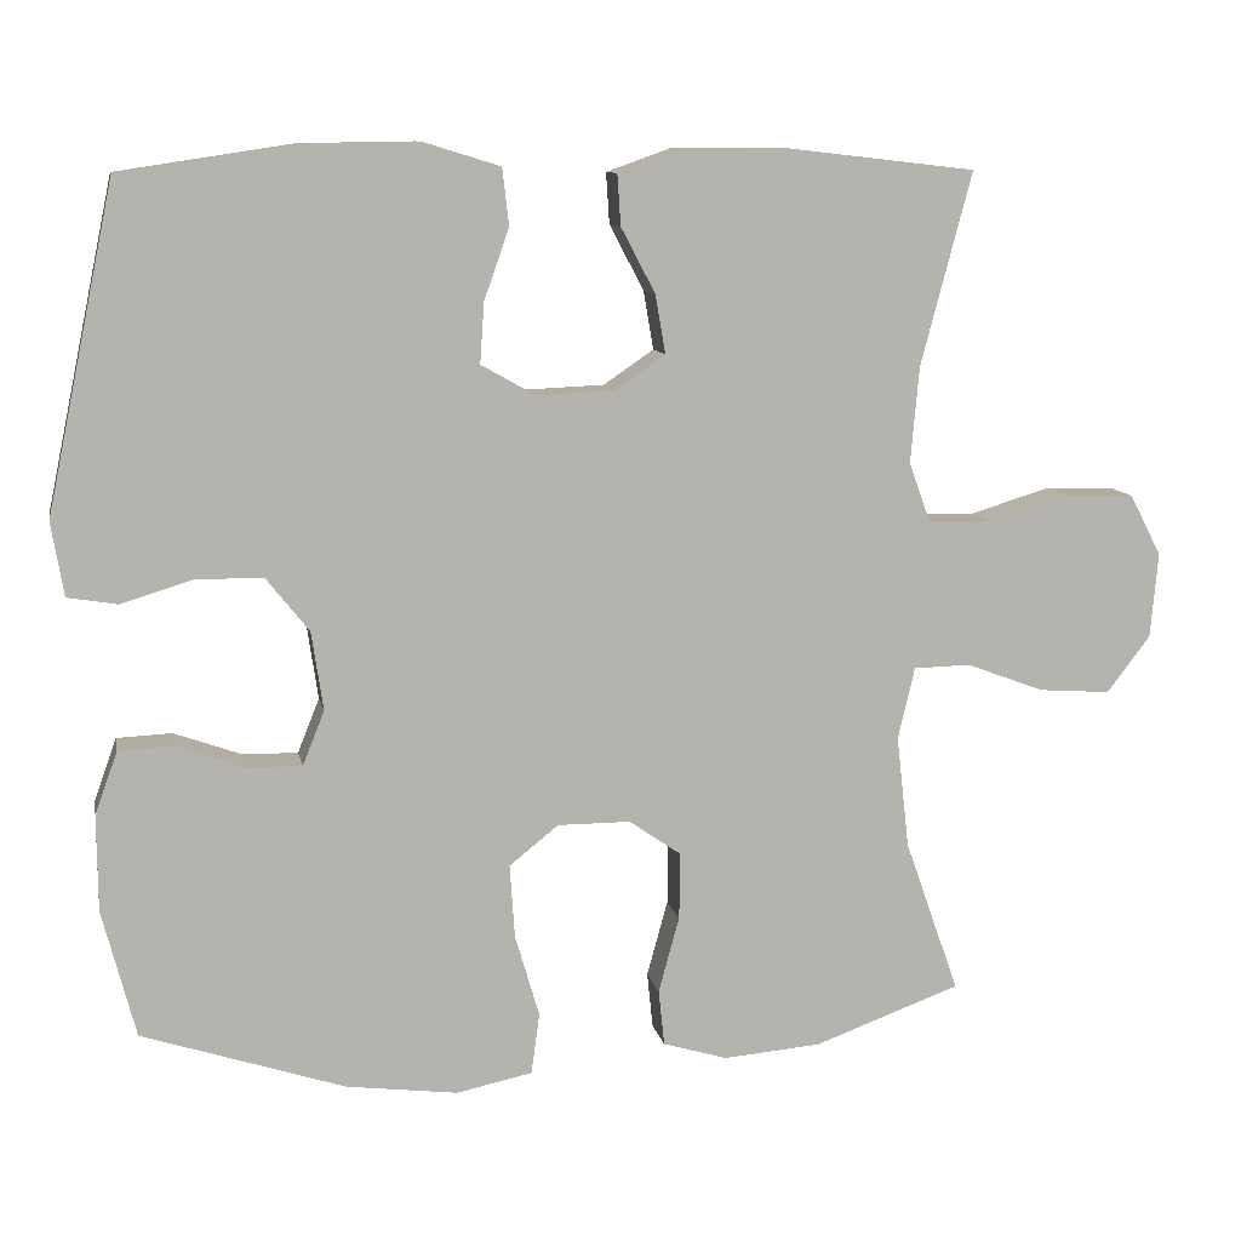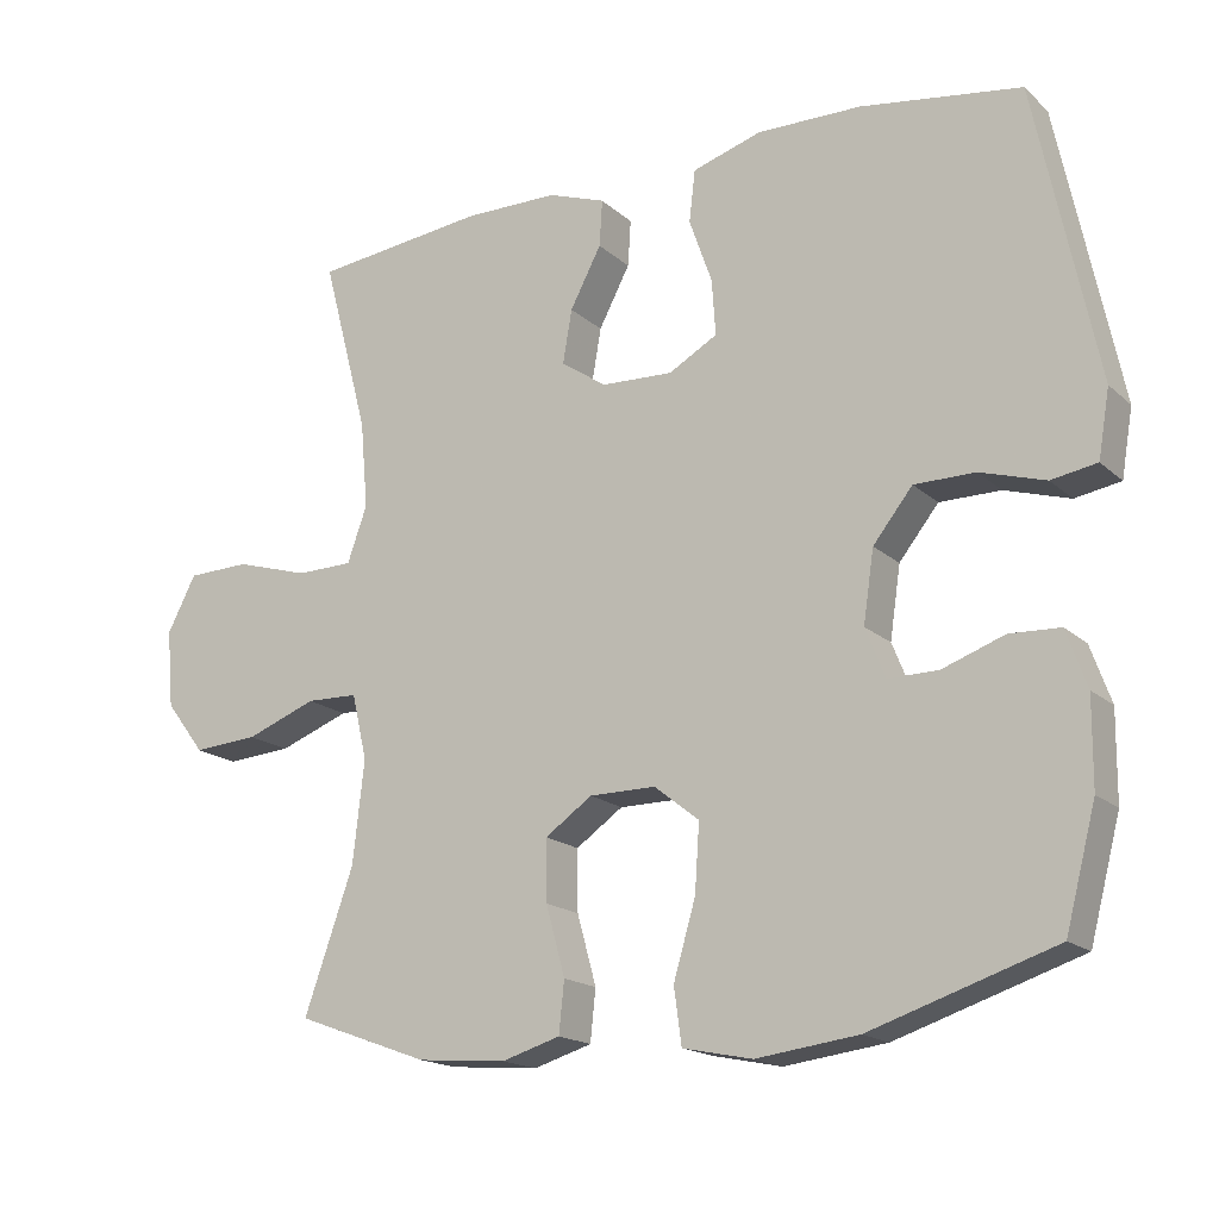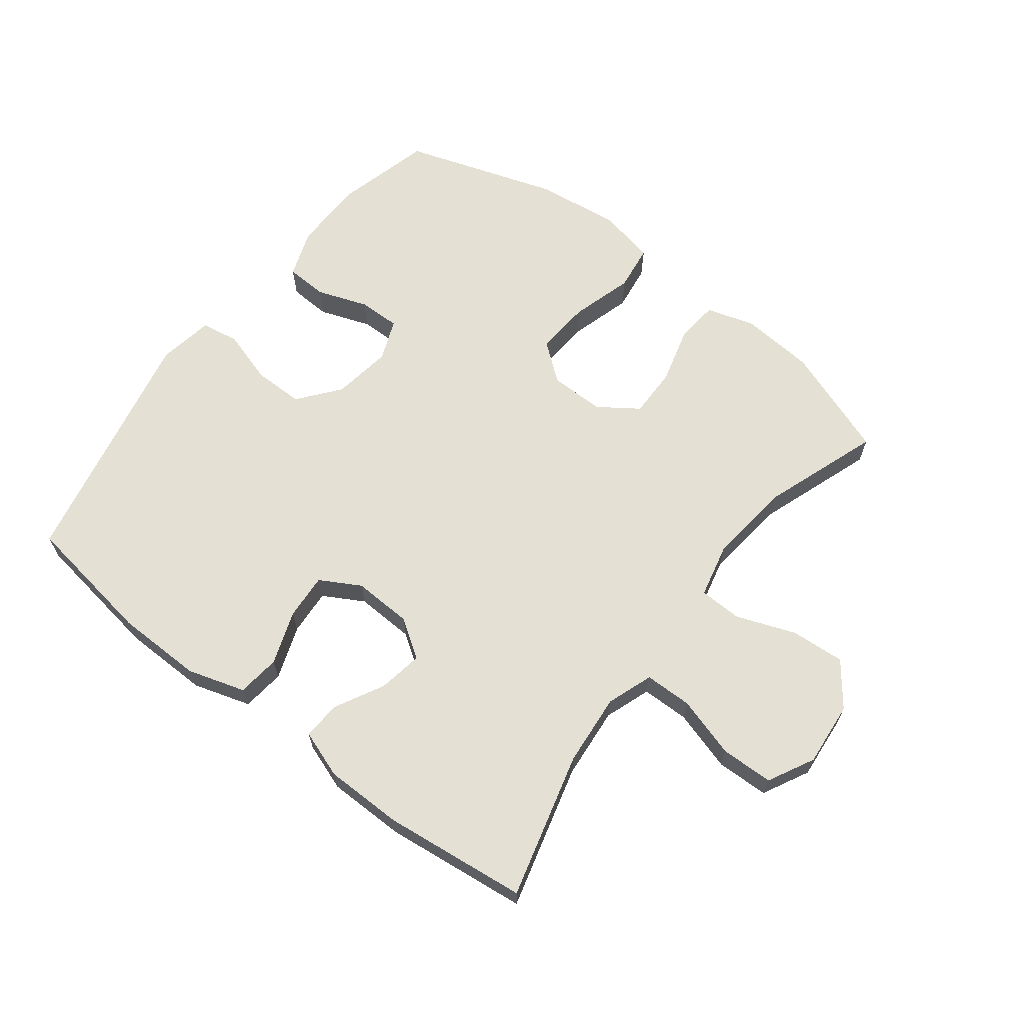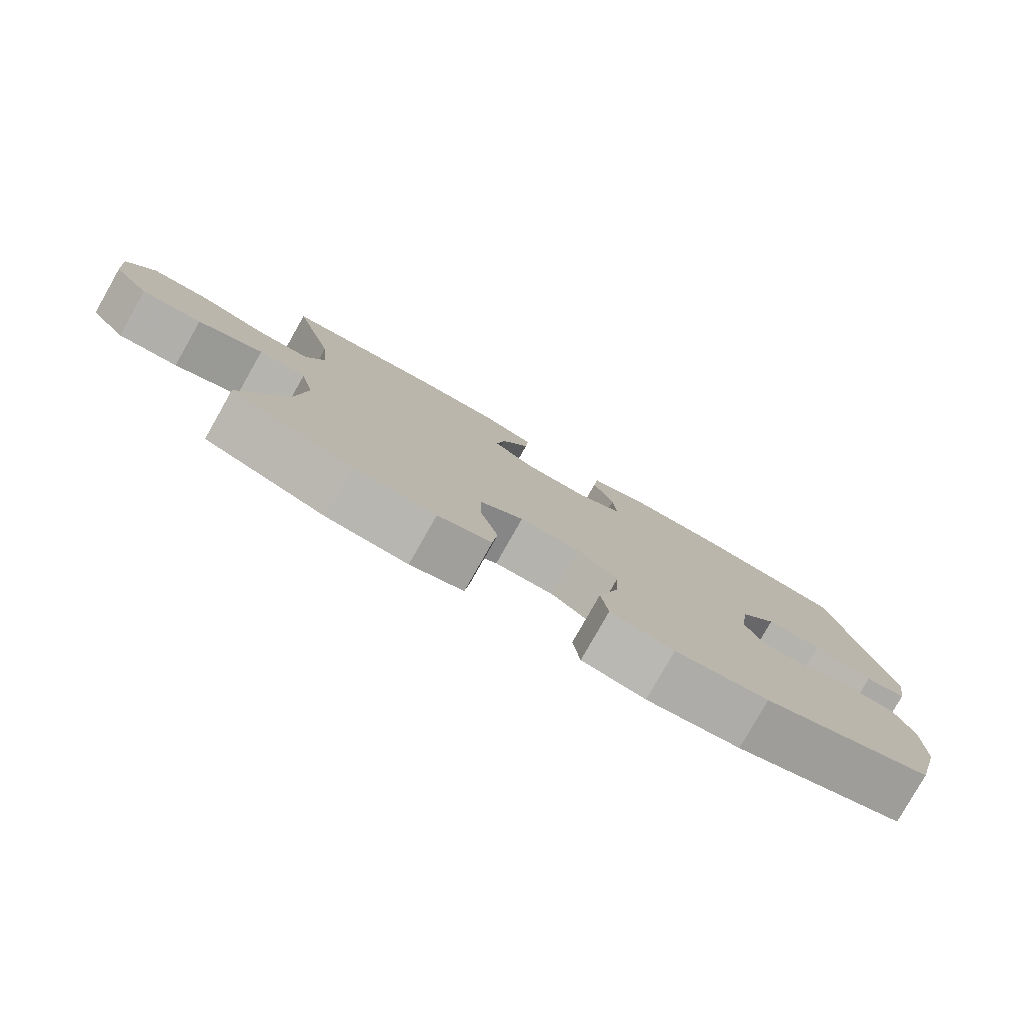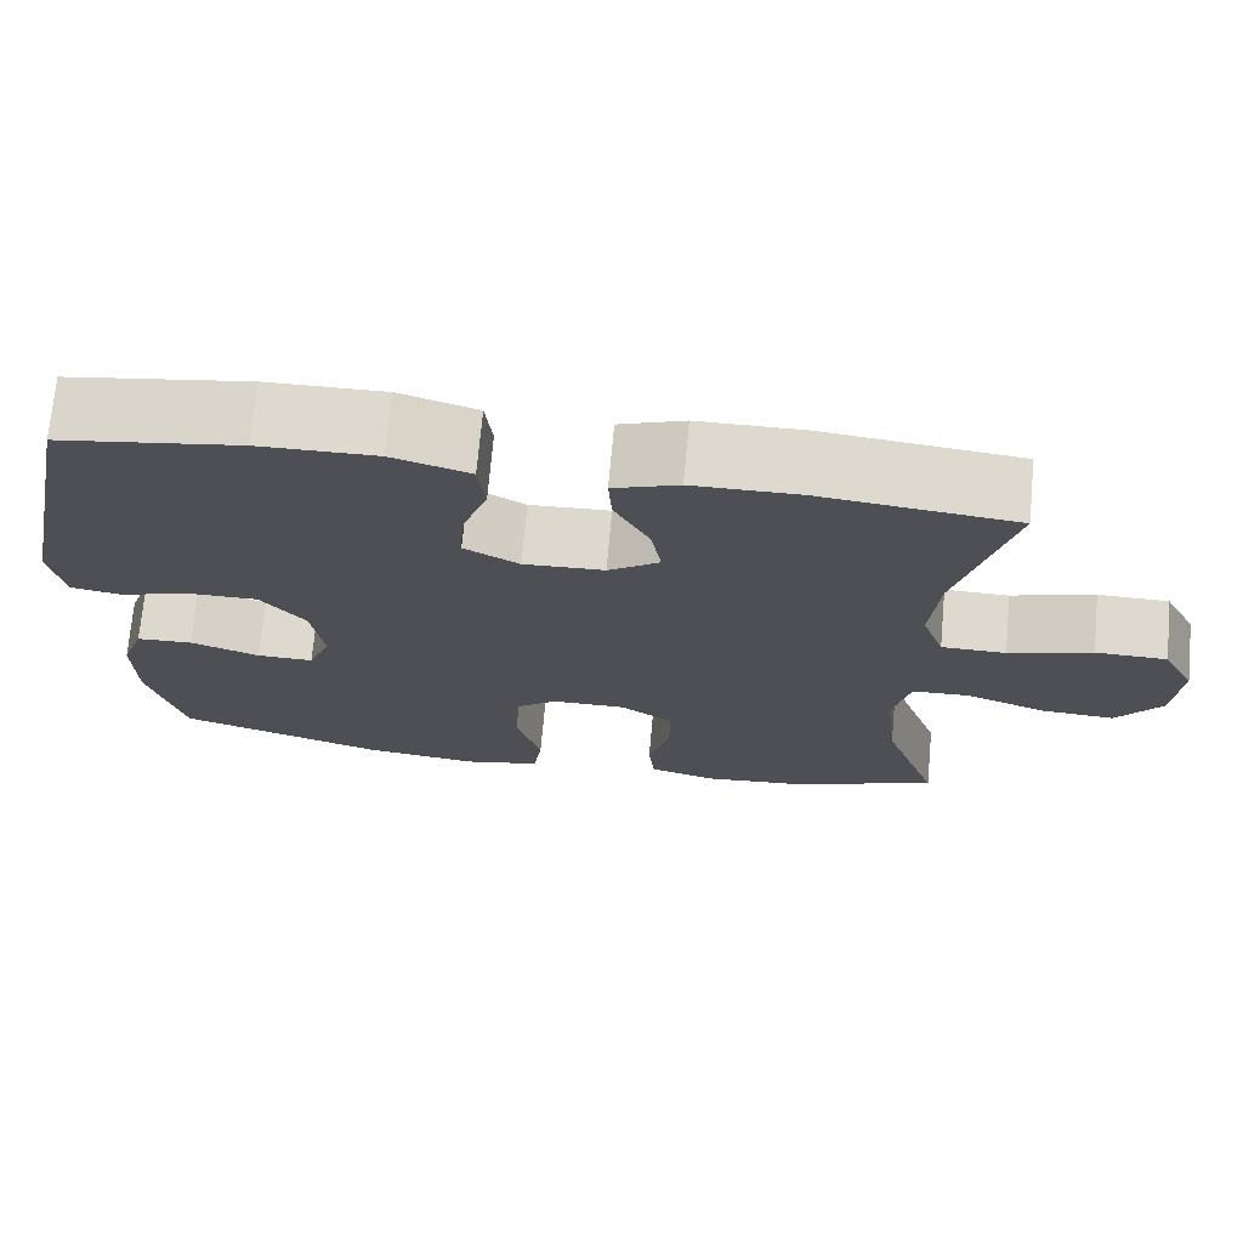
<metadata>
{"format":"obj","ext":"obj","renderer":"f3d","projection":"perspective","resolution":1024,"background":"white","views":[{"elev":10.2,"azim":-11.0,"up":"+Z"},{"elev":-17.3,"azim":-148.8,"up":"+Z"},{"elev":65.2,"azim":37.5,"up":"+Y"},{"elev":-80.0,"azim":150.5,"up":"+Z"},{"elev":71.6,"azim":5.2,"up":"+Z"}]}
</metadata>
<code>
v 0.5 0.07 -0.5
v 0.325 0.07 -0.564
v 0.208 0.07 -0.574
v 0.131 0.07 -0.551
v 0.124 0.07 -0.484
v 0.149 0.07 -0.393
v 0.15 0.07 -0.313
v 0.088 0.07 -0.27
v 0.001 0.07 -0.27
v -0.058 0.07 -0.317
v -0.052 0.07 -0.405
v -0.023 0.07 -0.504
v -0.033 0.07 -0.577
v -0.124 0.07 -0.596
v -0.258 0.07 -0.579
v -0.5 0.07 -0.5
v -0.54 0.07 -0.347
v -0.541 0.07 -0.232
v -0.514 0.07 -0.157
v -0.448 0.07 -0.154
v -0.367 0.07 -0.183
v -0.301 0.07 -0.184
v -0.275 0.07 -0.119
v -0.289 0.07 -0.025
v -0.341 0.07 0.04
v -0.421 0.07 0.04
v -0.506 0.07 0.014
v -0.566 0.07 0.024
v -0.581 0.07 0.112
v -0.5 0.07 0.5
v -0.289 0.07 0.532
v -0.152 0.07 0.534
v -0.061 0.07 0.506
v -0.053 0.07 0.438
v -0.083 0.07 0.353
v -0.088 0.07 0.28
v -0.024 0.07 0.244
v 0.07 0.07 0.248
v 0.13 0.07 0.289
v 0.118 0.07 0.359
v 0.077 0.07 0.437
v 0.073 0.07 0.498
v 0.149 0.07 0.525
v 0.273 0.07 0.526
v 0.5 0.07 0.5
v 0.439 0.07 0.269
v 0.429 0.07 0.155
v 0.455 0.07 0.082
v 0.53 0.07 0.081
v 0.627 0.07 0.11
v 0.71 0.07 0.108
v 0.748 0.07 0.035
v 0.739 0.07 -0.067
v 0.687 0.07 -0.135
v 0.601 0.07 -0.129
v 0.508 0.07 -0.094
v 0.44 0.07 -0.096
v 0.42 0.07 -0.182
v 0.435 0.07 -0.316
v 0.5 0 -0.5
v 0.325 0 -0.564
v 0.208 0 -0.574
v 0.131 0 -0.551
v 0.124 0 -0.484
v 0.149 0 -0.393
v 0.15 0 -0.313
v 0.088 0 -0.27
v 0.001 0 -0.27
v -0.058 0 -0.317
v -0.052 0 -0.405
v -0.023 0 -0.504
v -0.033 0 -0.577
v -0.124 0 -0.596
v -0.258 0 -0.579
v -0.5 0 -0.5
v -0.54 0 -0.347
v -0.541 0 -0.232
v -0.514 0 -0.157
v -0.448 0 -0.154
v -0.367 0 -0.183
v -0.301 0 -0.184
v -0.275 0 -0.119
v -0.289 0 -0.025
v -0.341 0 0.04
v -0.421 0 0.04
v -0.506 0 0.014
v -0.566 0 0.024
v -0.581 0 0.112
v -0.5 0 0.5
v -0.289 0 0.532
v -0.152 0 0.534
v -0.061 0 0.506
v -0.053 0 0.438
v -0.083 0 0.353
v -0.088 0 0.28
v -0.024 0 0.244
v 0.07 0 0.248
v 0.13 0 0.289
v 0.118 0 0.359
v 0.077 0 0.437
v 0.073 0 0.498
v 0.149 0 0.525
v 0.273 0 0.526
v 0.5 0 0.5
v 0.439 0 0.269
v 0.429 0 0.155
v 0.455 0 0.082
v 0.53 0 0.081
v 0.627 0 0.11
v 0.71 0 0.108
v 0.748 0 0.035
v 0.739 0 -0.067
v 0.687 0 -0.135
v 0.601 0 -0.129
v 0.508 0 -0.094
v 0.44 0 -0.096
v 0.42 0 -0.182
v 0.435 0 -0.316
f 53 54 55 56
f 53 56 57
f 52 53 57
f 49 50 51 52
f 48 49 52 57
f 47 48 57 58
f 43 44 45 46
f 43 46 47
f 40 41 42 43
f 39 40 43 47
f 38 39 47 58
f 32 33 34 35
f 32 35 36
f 31 32 36
f 30 31 36
f 29 30 36 37
f 26 27 28 29
f 25 26 29 37
f 18 19 20 21
f 18 21 22
f 17 18 22
f 16 17 22
f 15 16 22
f 14 15 22 23
f 11 12 13 14
f 10 11 14 23
f 3 4 5 6
f 3 6 7
f 59 1 2 3
f 59 3 7
f 58 59 7 8
f 38 58 8 9
f 24 25 37 38
f 23 24 38
f 9 10 23 38
f 115 114 113 112
f 116 115 112
f 116 112 111
f 111 110 109 108
f 116 111 108 107
f 117 116 107 106
f 105 104 103 102
f 106 105 102
f 102 101 100 99
f 106 102 99 98
f 117 106 98 97
f 94 93 92 91
f 95 94 91
f 95 91 90
f 95 90 89
f 96 95 89 88
f 88 87 86 85
f 96 88 85 84
f 80 79 78 77
f 81 80 77
f 81 77 76
f 81 76 75
f 81 75 74
f 82 81 74 73
f 73 72 71 70
f 82 73 70 69
f 65 64 63 62
f 66 65 62
f 62 61 60 118
f 66 62 118
f 67 66 118 117
f 68 67 117 97
f 97 96 84 83
f 97 83 82
f 97 82 69 68
f 1 60 61 2
f 2 61 62 3
f 3 62 63 4
f 4 63 64 5
f 5 64 65 6
f 6 65 66 7
f 7 66 67 8
f 8 67 68 9
f 9 68 69 10
f 10 69 70 11
f 11 70 71 12
f 12 71 72 13
f 13 72 73 14
f 14 73 74 15
f 15 74 75 16
f 16 75 76 17
f 17 76 77 18
f 18 77 78 19
f 19 78 79 20
f 20 79 80 21
f 21 80 81 22
f 22 81 82 23
f 23 82 83 24
f 24 83 84 25
f 25 84 85 26
f 26 85 86 27
f 27 86 87 28
f 28 87 88 29
f 29 88 89 30
f 30 89 90 31
f 31 90 91 32
f 32 91 92 33
f 33 92 93 34
f 34 93 94 35
f 35 94 95 36
f 36 95 96 37
f 37 96 97 38
f 38 97 98 39
f 39 98 99 40
f 40 99 100 41
f 41 100 101 42
f 42 101 102 43
f 43 102 103 44
f 44 103 104 45
f 45 104 105 46
f 46 105 106 47
f 47 106 107 48
f 48 107 108 49
f 49 108 109 50
f 50 109 110 51
f 51 110 111 52
f 52 111 112 53
f 53 112 113 54
f 54 113 114 55
f 55 114 115 56
f 56 115 116 57
f 57 116 117 58
f 58 117 118 59
f 59 118 60 1

</code>
